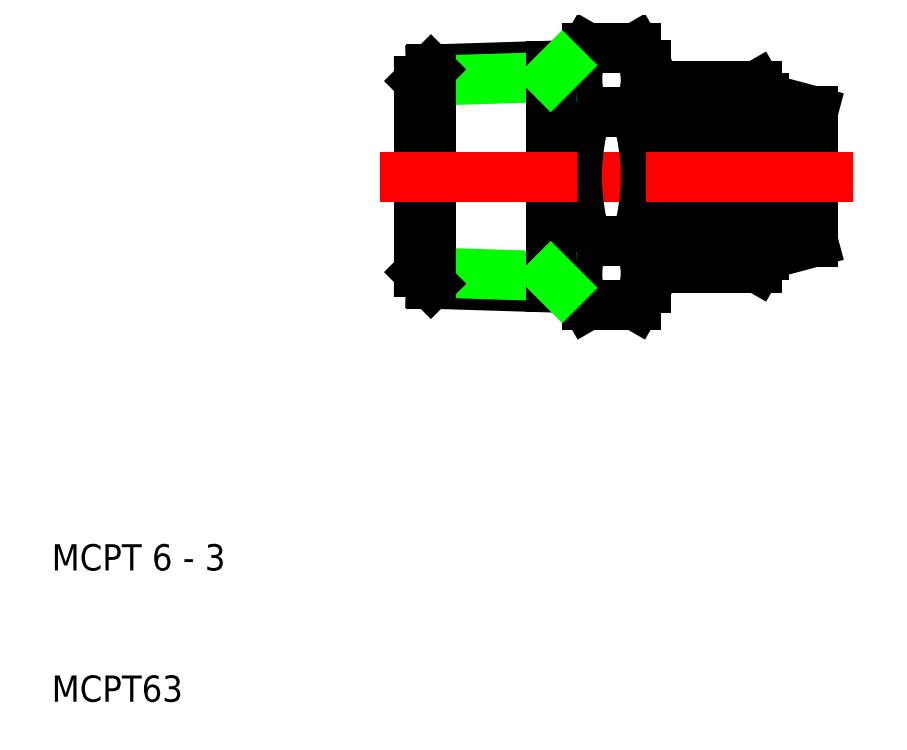
<metadata>
{"format":"dxf","ext":"dxf","renderer":"ezdxf+matplotlib","layout":"modelspace","background":"white","min_lineweight":24,"dpi":150}
</metadata>
<code>
0
SECTION
2
ENTITIES
0
LINE
8
0
10
54.49
20
40.19
30
0
11
50.76
21
40.19
31
0
0
LINE
8
0
10
50.76
20
45.09
30
0
11
54.49
21
45.09
31
0
0
LINE
8
CENTER
10
55.25
20
50
30
0
11
50
21
50
31
0
0
LINE
8
0
10
50.76
20
54.91
30
0
11
54.49
21
54.91
31
0
0
LINE
8
0
10
54.49
20
59.81
30
0
11
50.76
21
59.81
31
0
0
ARC
8
0
10
54.34
20
42.64
30
0
40
4.345
50
145.6
51
214.4
0
LINE
8
0
10
50
20
41.5
30
0
11
50
21
50
31
0
0
LINE
8
0
10
50.76
20
40.19
30
0
11
50
21
41.5
31
0
0
ARC
8
0
10
66.24
20
50
30
0
40
16.24
50
162.4
51
180
0
LINE
8
0
10
50
20
58.5
30
0
11
50
21
50
31
0
0
ARC
8
0
10
66.24
20
50
30
0
40
16.24
50
180
51
197.6
0
ARC
8
0
10
54.34
20
57.36
30
0
40
4.345
50
145.6
51
214.4
0
LINE
8
0
10
50.76
20
59.81
30
0
11
50
21
58.5
31
0
0
ARC
8
0
10
50.91
20
42.64
30
0
40
4.345
50
325.6
51
34.38
0
LINE
8
0
10
55.25
20
41.5
30
0
11
55.25
21
50
31
0
0
LINE
8
0
10
54.49
20
40.19
30
0
11
55.25
21
41.5
31
0
0
ARC
8
0
10
39.01
20
50
30
0
40
16.24
50
0
51
17.59
0
LINE
8
0
10
55.25
20
58.5
30
0
11
55.25
21
50
31
0
0
ARC
8
0
10
39.01
20
50
30
0
40
16.24
50
342.4
51
0
0
ARC
8
0
10
50.91
20
57.36
30
0
40
4.345
50
325.6
51
34.38
0
LINE
8
0
10
54.49
20
59.81
30
0
11
55.25
21
58.5
31
0
0
ARC
8
0
10
61.18
20
55.2
30
0
40
3.067
50
325.6
51
34.38
0
ARC
8
0
10
58.32
20
55.2
30
0
40
3.067
50
145.6
51
214.4
0
LINE
8
0
10
64.25
20
56
30
0
11
64.25
21
50
31
0
0
LINE
8
0
10
64.25
20
56
30
0
11
68
21
55
31
0
0
LINE
8
0
10
64.25
20
44
30
0
11
68
21
45
31
0
0
ARC
8
0
10
66.71
20
50
30
0
40
11.46
50
180
51
197.6
0
ARC
8
0
10
52.79
20
50
30
0
40
11.46
50
342.4
51
0
0
LINE
8
0
10
64.25
20
44
30
0
11
64.25
21
50
31
0
0
ARC
8
0
10
58.32
20
44.8
30
0
40
3.067
50
145.6
51
214.4
0
ARC
8
0
10
61.18
20
44.8
30
0
40
3.067
50
325.6
51
34.38
0
LINE
8
0
10
63.71
20
43.07
30
0
11
64.25
21
44
31
0
0
LINE
8
0
10
55.79
20
43.07
30
0
11
55.25
21
44
31
0
0
LINE
8
0
10
63.71
20
43.07
30
0
11
55.79
21
43.07
31
0
0
LINE
8
0
10
55.79
20
46.54
30
0
11
63.71
21
46.54
31
0
0
ARC
8
0
10
52.79
20
50
30
0
40
11.46
50
0
51
17.59
0
ARC
8
0
10
66.71
20
50
30
0
40
11.46
50
162.4
51
180
0
LINE
8
0
10
55.79
20
53.46
30
0
11
63.71
21
53.46
31
0
0
LINE
8
0
10
68
20
50
30
0
11
68
21
45
31
0
0
LINE
8
0
10
68
20
50
30
0
11
68
21
55
31
0
0
LINE
8
0
10
55.79
20
56.93
30
0
11
55.25
21
56
31
0
0
LINE
8
0
10
63.71
20
56.93
30
0
11
64.25
21
56
31
0
0
LINE
8
0
10
63.71
20
56.93
30
0
11
55.79
21
56.93
31
0
0
LINE
8
CENTER
10
71
20
50
30
0
11
55.25
21
50
31
0
0
LINE
8
0
10
50
20
58.51
30
0
11
38.88
21
58.16
31
0
0
LINE
8
0
10
48
20
57.59
30
0
11
38
21
57.28
31
0
0
LINE
8
0
10
50
20
41.49
30
0
11
38.88
21
41.84
31
0
0
LINE
8
0
10
48
20
42.41
30
0
11
38
21
42.72
31
0
0
LINE
8
0
10
38.88
20
58.16
30
0
11
38.88
21
50
31
0
0
LINE
8
0
10
38
20
57.28
30
0
11
38
21
50
31
0
0
LINE
8
0
10
38
20
42.72
30
0
11
38
21
50
31
0
0
LINE
8
0
10
38.88
20
41.84
30
0
11
38.88
21
50
31
0
0
LINE
8
0
10
38.88
20
41.84
30
0
11
38
21
42.72
31
0
0
LINE
8
0
10
38.88
20
58.16
30
0
11
38
21
57.28
31
0
0
LINE
8
0
10
48
20
58.45
30
0
11
48
21
50
31
0
0
LINE
8
0
10
48
20
41.55
30
0
11
48
21
50
31
0
0
LINE
8
0
10
48.88
20
41.53
30
0
11
48
21
42.41
31
0
0
LINE
8
0
10
48.88
20
58.47
30
0
11
48
21
57.59
31
0
0
LINE
8
CENTER
10
35
20
50
30
0
11
50
21
50
31
0
0
TEXT
8
0
10
10
20
20
30
0
40
2
1
MCPT 6 - 3
0
TEXT
8
0
10
10
20
10
30
0
40
2
1
MCPT63
0
VIEWPORT
8
0
10
261.5
20
148.5
30
0
40
523
41
297
68
     1
69
     1
0
ENDSEC
0
EOF

</code>
